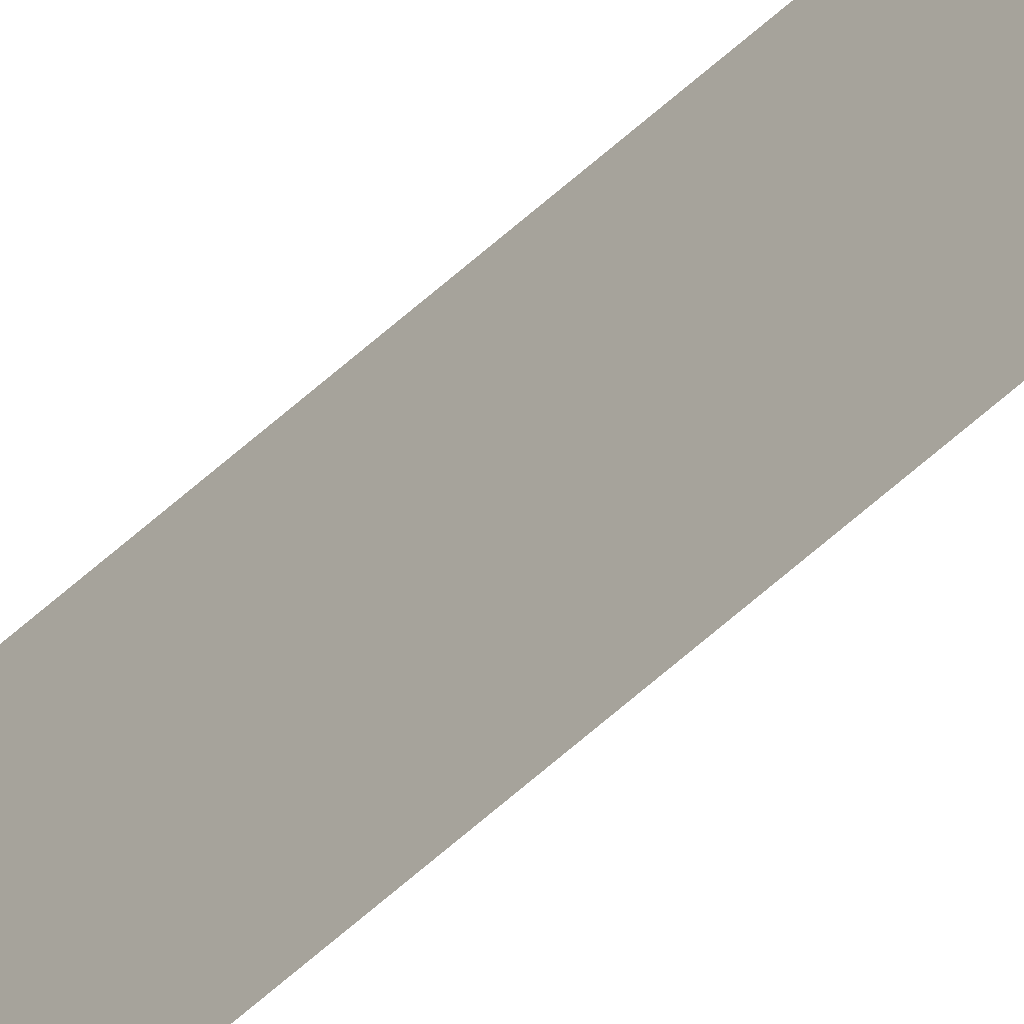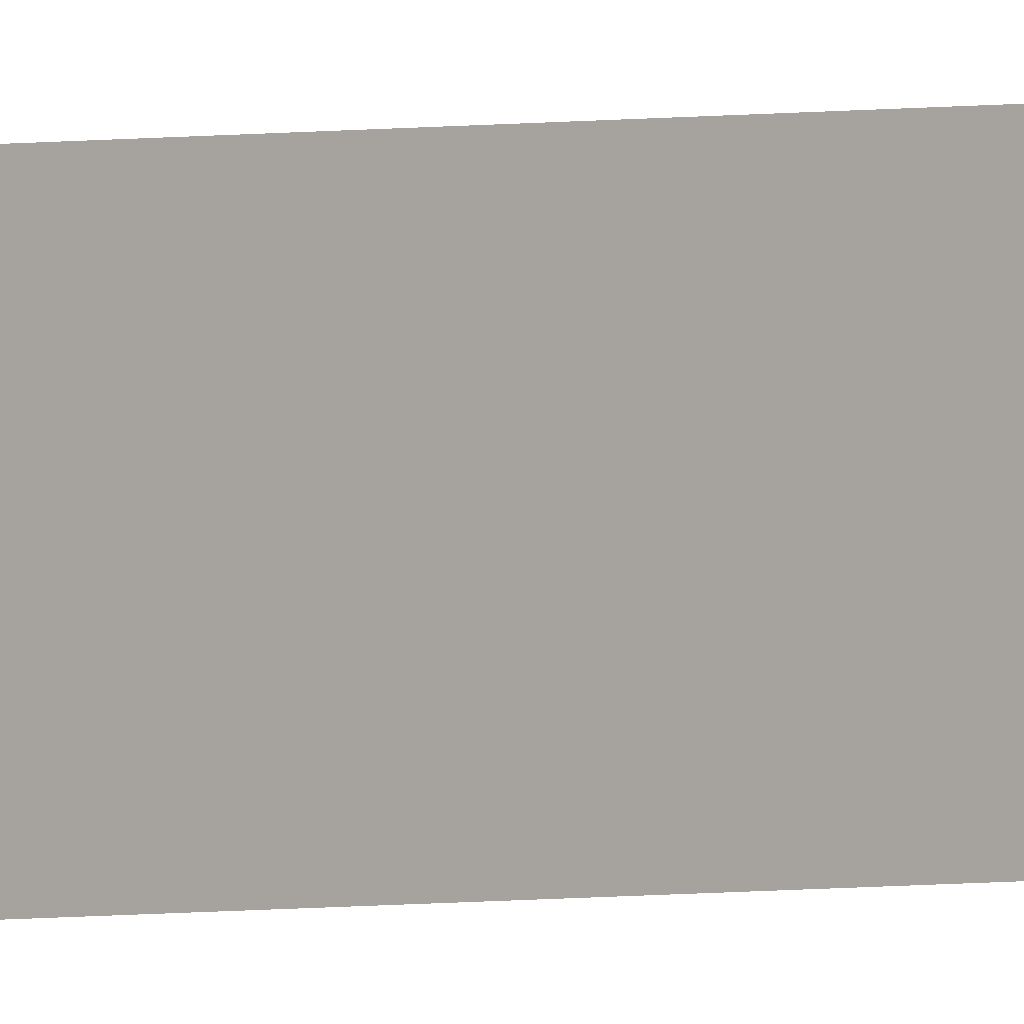
<metadata>
{"format":"obj","ext":"obj","renderer":"f3d","projection":"perspective","resolution":1024,"background":"white","views":[{"elev":-43.1,"azim":139.9,"up":"+Z"},{"elev":-2.8,"azim":-51.8,"up":"+Z"}]}
</metadata>
<code>
v 13.79 25.75 -54.07
v 13.79 30.75 -54.07
v 13.79 25.75 -54.09
v 13.79 30.75 -54.09
v 13.79 25.75 -54.09
v 13.79 30.75 -54.09
v 13.79 25.75 -54.07
v 13.79 30.75 -54.07
f 1 2 3
f 3 2 4
f 5 6 7
f 7 6 8

</code>
